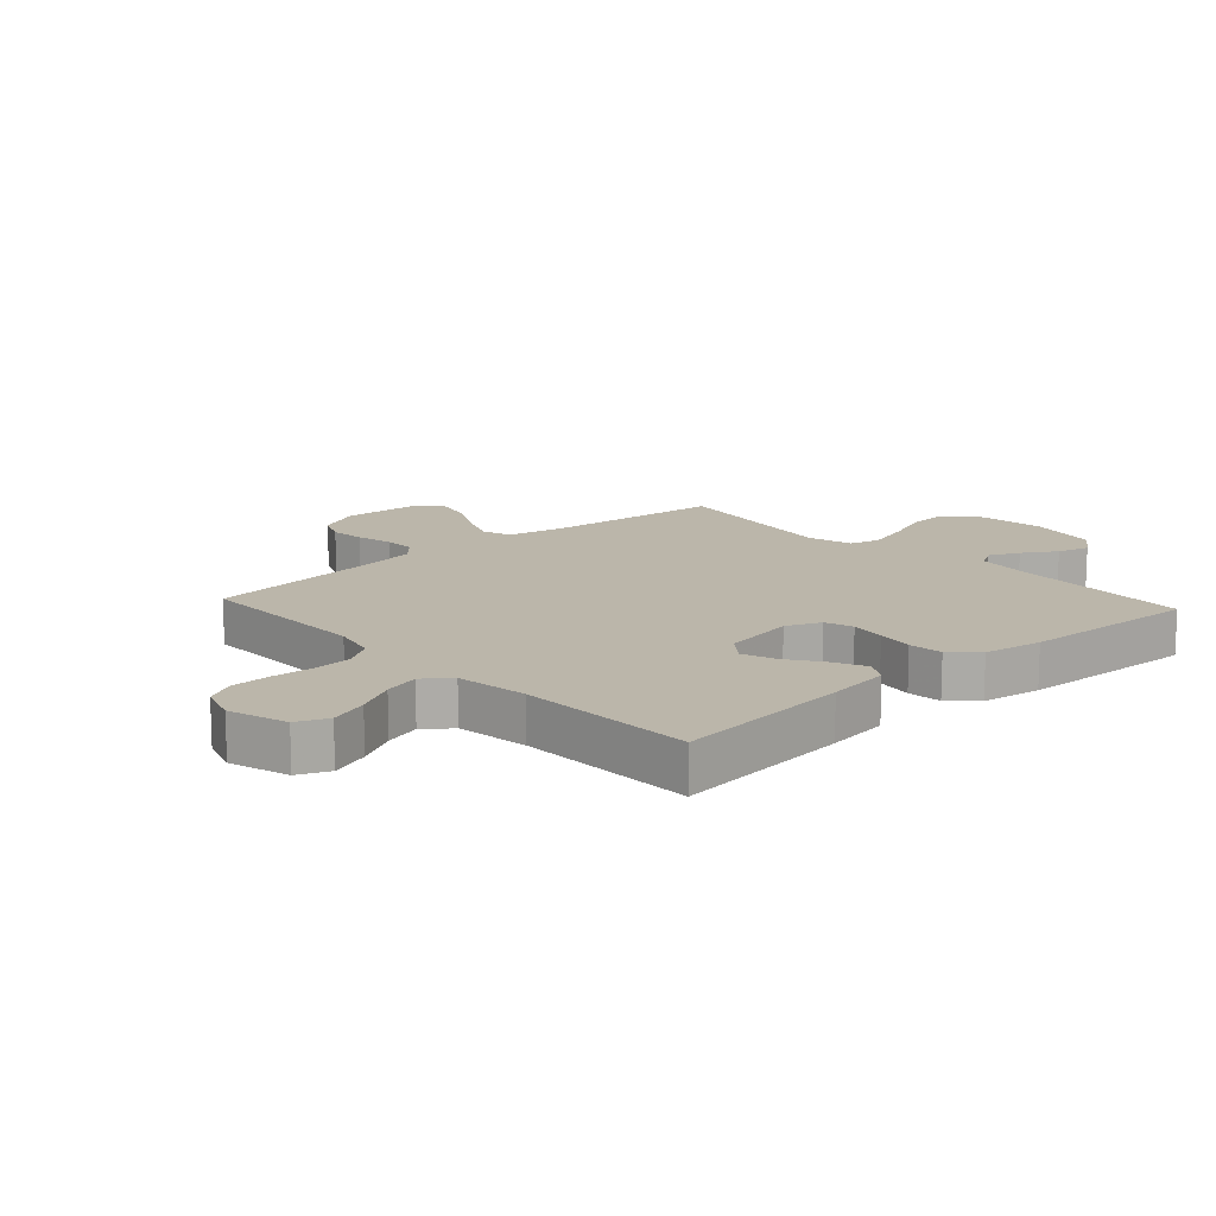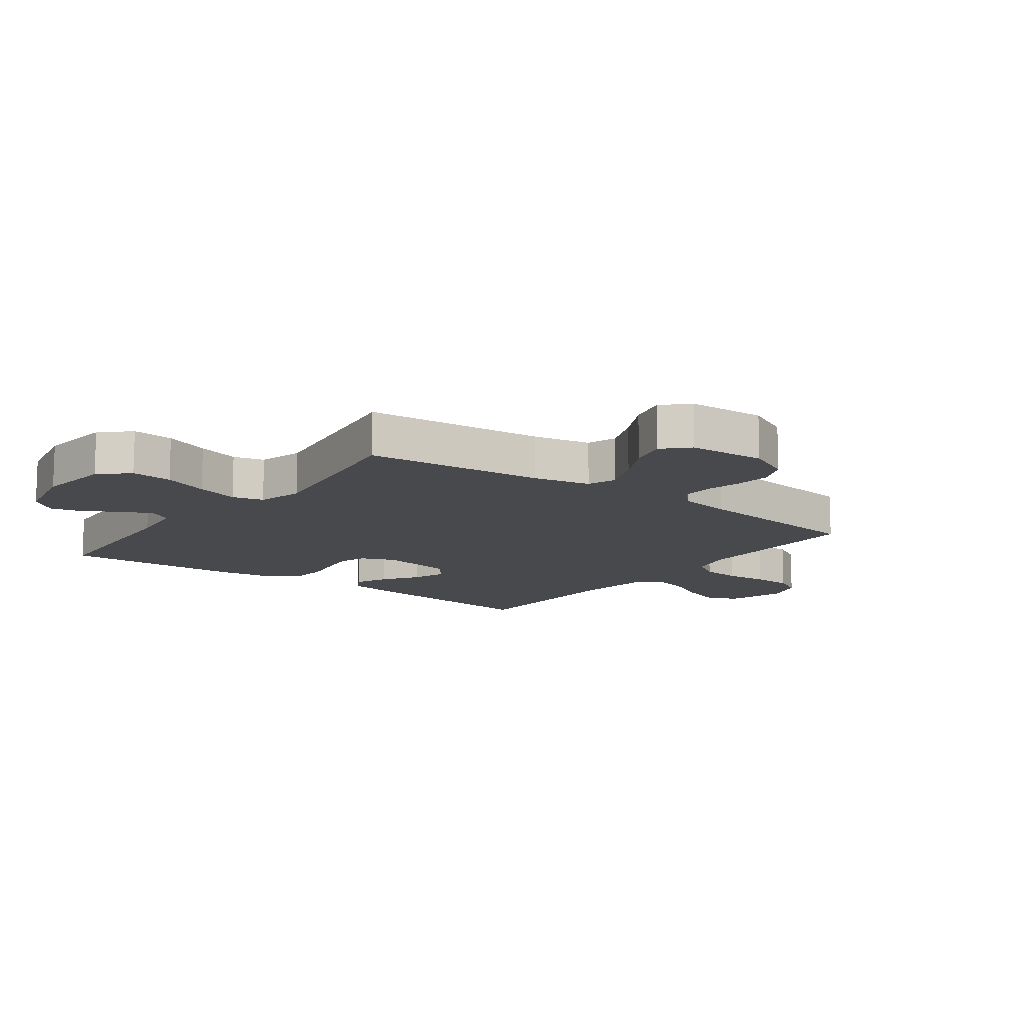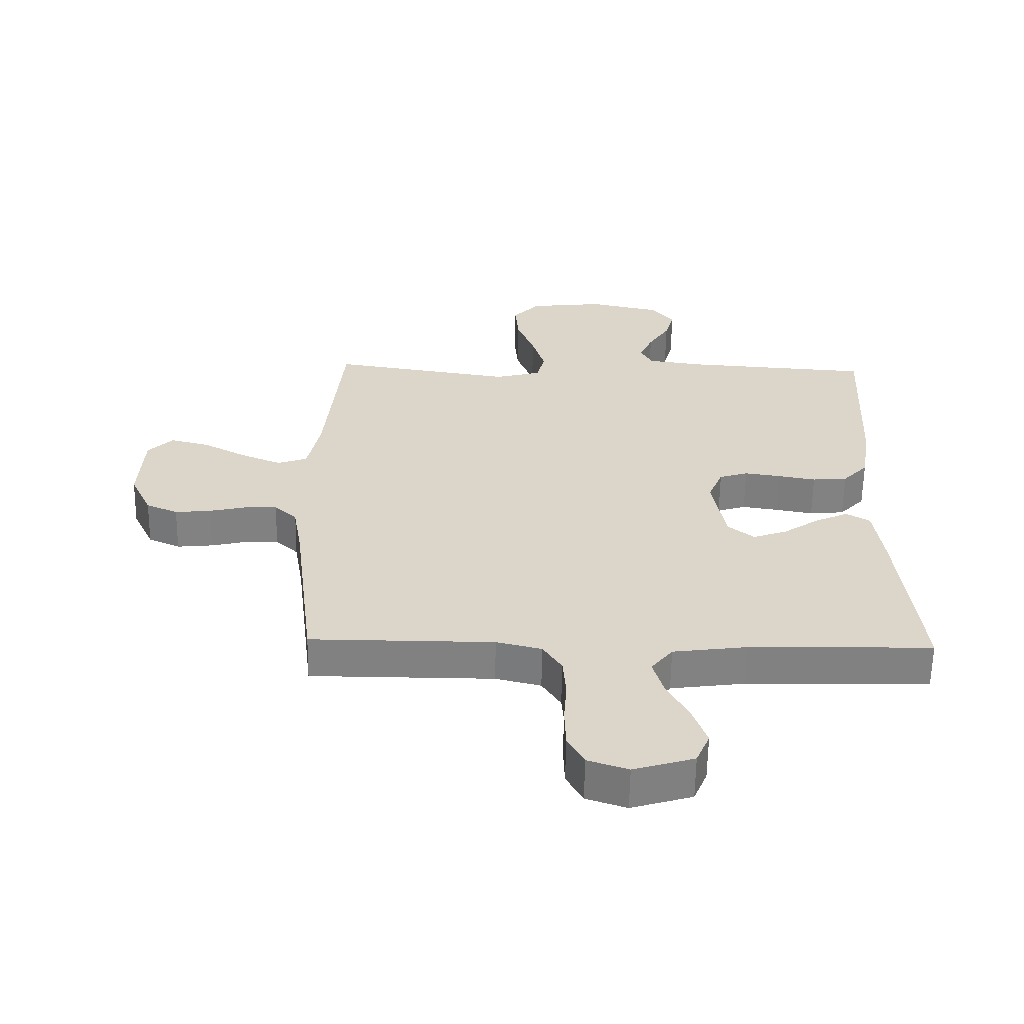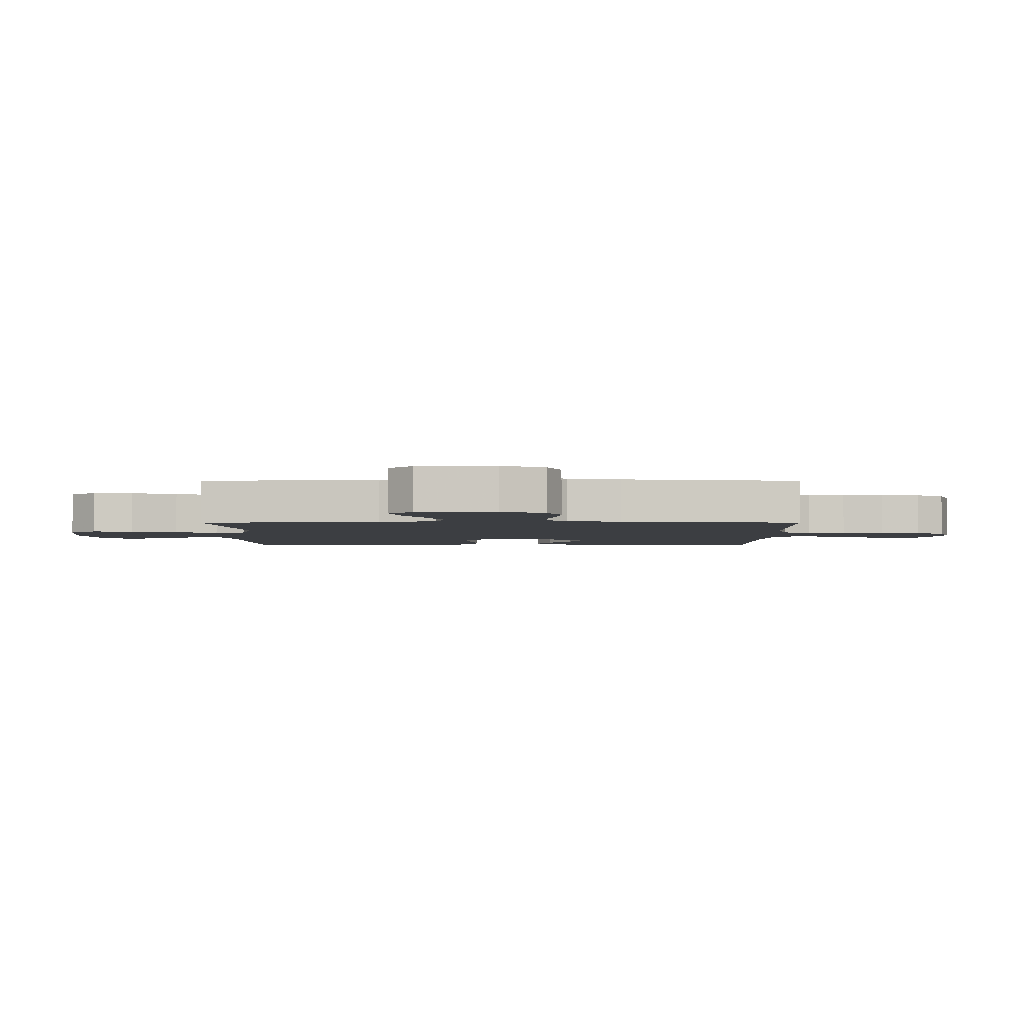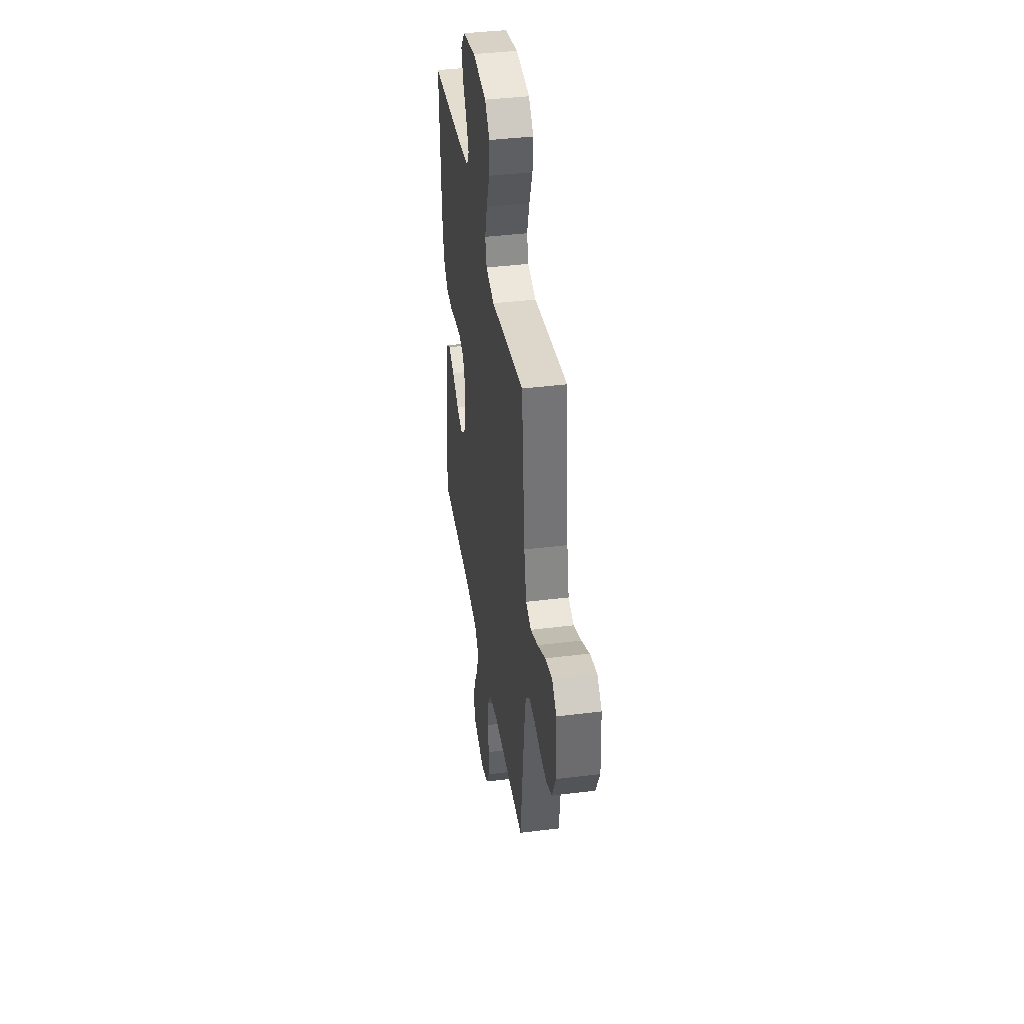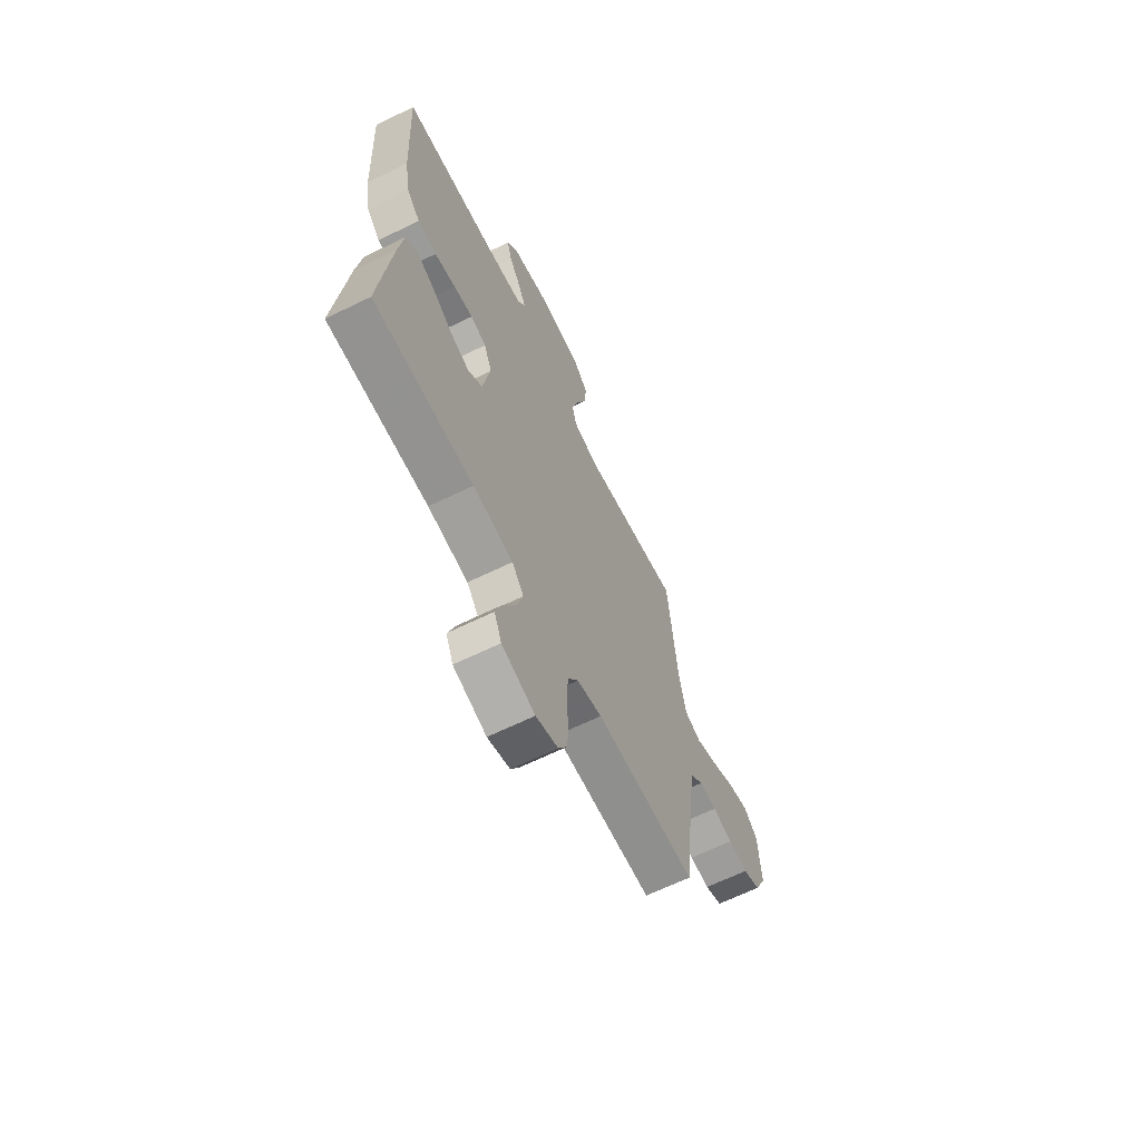
<metadata>
{"format":"obj","ext":"obj","renderer":"f3d","projection":"perspective","resolution":1024,"background":"white","views":[{"elev":14.0,"azim":-132.4,"up":"+Y"},{"elev":-12.4,"azim":53.1,"up":"+Y"},{"elev":-60.4,"azim":179.1,"up":"+Z"},{"elev":-3.0,"azim":90.1,"up":"+Y"},{"elev":39.8,"azim":81.2,"up":"+Z"},{"elev":-65.4,"azim":-63.9,"up":"+Z"}]}
</metadata>
<code>
v -0.5 0.07 -0.5
v -0.467 0.07 -0.2
v -0.452 0.07 -0.094
v -0.413 0.07 -0.071
v -0.359 0.07 -0.096
v -0.3 0.07 -0.136
v -0.244 0.07 -0.156
v -0.201 0.07 -0.122
v -0.179 0.07 0
v -0.203 0.07 0.058
v -0.25 0.07 0.073
v -0.309 0.07 0.064
v -0.371 0.07 0.053
v -0.428 0.07 0.058
v -0.469 0.07 0.101
v -0.485 0.07 0.2
v -0.5 0.07 0.5
v -0.2 0.07 0.521
v -0.104 0.07 0.534
v -0.083 0.07 0.571
v -0.106 0.07 0.621
v -0.141 0.07 0.677
v -0.156 0.07 0.731
v -0.12 0.07 0.776
v 0 0.07 0.802
v 0.123 0.07 0.788
v 0.167 0.07 0.741
v 0.161 0.07 0.672
v 0.132 0.07 0.596
v 0.111 0.07 0.525
v 0.124 0.07 0.473
v 0.2 0.07 0.453
v 0.5 0.07 0.5
v 0.529 0.07 0.2
v 0.549 0.07 0.105
v 0.598 0.07 0.088
v 0.665 0.07 0.116
v 0.736 0.07 0.154
v 0.799 0.07 0.17
v 0.84 0.07 0.13
v 0.847 0.07 0
v 0.812 0.07 -0.074
v 0.76 0.07 -0.097
v 0.701 0.07 -0.091
v 0.641 0.07 -0.077
v 0.588 0.07 -0.076
v 0.551 0.07 -0.11
v 0.536 0.07 -0.2
v 0.5 0.07 -0.5
v 0.2 0.07 -0.501
v 0.126 0.07 -0.519
v 0.095 0.07 -0.567
v 0.09 0.07 -0.632
v 0.095 0.07 -0.703
v 0.093 0.07 -0.769
v 0.066 0.07 -0.818
v 0 0.07 -0.84
v -0.099 0.07 -0.81
v -0.121 0.07 -0.758
v -0.098 0.07 -0.693
v -0.062 0.07 -0.626
v -0.045 0.07 -0.566
v -0.08 0.07 -0.522
v -0.2 0.07 -0.506
v -0.5 0 -0.5
v -0.467 0 -0.2
v -0.452 0 -0.094
v -0.413 0 -0.071
v -0.359 0 -0.096
v -0.3 0 -0.136
v -0.244 0 -0.156
v -0.201 0 -0.122
v -0.179 0 0
v -0.203 0 0.058
v -0.25 0 0.073
v -0.309 0 0.064
v -0.371 0 0.053
v -0.428 0 0.058
v -0.469 0 0.101
v -0.485 0 0.2
v -0.5 0 0.5
v -0.2 0 0.521
v -0.104 0 0.534
v -0.083 0 0.571
v -0.106 0 0.621
v -0.141 0 0.677
v -0.156 0 0.731
v -0.12 0 0.776
v 0 0 0.802
v 0.123 0 0.788
v 0.167 0 0.741
v 0.161 0 0.672
v 0.132 0 0.596
v 0.111 0 0.525
v 0.124 0 0.473
v 0.2 0 0.453
v 0.5 0 0.5
v 0.529 0 0.2
v 0.549 0 0.105
v 0.598 0 0.088
v 0.665 0 0.116
v 0.736 0 0.154
v 0.799 0 0.17
v 0.84 0 0.13
v 0.847 0 0
v 0.812 0 -0.074
v 0.76 0 -0.097
v 0.701 0 -0.091
v 0.641 0 -0.077
v 0.588 0 -0.076
v 0.551 0 -0.11
v 0.536 0 -0.2
v 0.5 0 -0.5
v 0.2 0 -0.501
v 0.126 0 -0.519
v 0.095 0 -0.567
v 0.09 0 -0.632
v 0.095 0 -0.703
v 0.093 0 -0.769
v 0.066 0 -0.818
v 0 0 -0.84
v -0.099 0 -0.81
v -0.121 0 -0.758
v -0.098 0 -0.693
v -0.062 0 -0.626
v -0.045 0 -0.566
v -0.08 0 -0.522
v -0.2 0 -0.506
f 59 60 61
f 58 59 61
f 57 58 61
f 56 57 61
f 55 56 61
f 54 55 61
f 53 54 61
f 52 53 61 62
f 51 52 62 63
f 48 49 50
f 51 63 64
f 50 51 64
f 48 50 64
f 47 48 64
f 43 44 45
f 42 43 45
f 41 42 45
f 40 41 45
f 39 40 45
f 38 39 45
f 37 38 45
f 36 37 45 46
f 47 64 1
f 46 47 1
f 36 46 1
f 35 36 1
f 27 28 29
f 26 27 29
f 25 26 29
f 24 25 29
f 23 24 29
f 22 23 29
f 21 22 29
f 20 21 29 30
f 19 20 30 31
f 16 17 18
f 15 16 18
f 14 15 18
f 13 14 18
f 12 13 18
f 18 19 31
f 12 18 31
f 11 12 31
f 4 5 6
f 3 4 6
f 2 3 6
f 1 2 6
f 1 6 7
f 1 7 8
f 35 1 8
f 34 35 8
f 10 11 31 32
f 32 33 34
f 10 32 34
f 9 10 34
f 8 9 34
f 125 124 123
f 125 123 122
f 125 122 121
f 125 121 120
f 125 120 119
f 125 119 118
f 125 118 117
f 126 125 117 116
f 127 126 116 115
f 114 113 112
f 128 127 115
f 128 115 114
f 128 114 112
f 128 112 111
f 109 108 107
f 109 107 106
f 109 106 105
f 109 105 104
f 109 104 103
f 109 103 102
f 109 102 101
f 110 109 101 100
f 65 128 111
f 65 111 110
f 65 110 100
f 65 100 99
f 93 92 91
f 93 91 90
f 93 90 89
f 93 89 88
f 93 88 87
f 93 87 86
f 93 86 85
f 94 93 85 84
f 95 94 84 83
f 82 81 80
f 82 80 79
f 82 79 78
f 82 78 77
f 82 77 76
f 95 83 82
f 95 82 76
f 95 76 75
f 70 69 68
f 70 68 67
f 70 67 66
f 70 66 65
f 71 70 65
f 72 71 65
f 72 65 99
f 72 99 98
f 96 95 75 74
f 98 97 96
f 98 96 74
f 98 74 73
f 98 73 72
f 1 65 66 2
f 2 66 67 3
f 3 67 68 4
f 4 68 69 5
f 5 69 70 6
f 6 70 71 7
f 7 71 72 8
f 8 72 73 9
f 9 73 74 10
f 10 74 75 11
f 11 75 76 12
f 12 76 77 13
f 13 77 78 14
f 14 78 79 15
f 15 79 80 16
f 16 80 81 17
f 17 81 82 18
f 18 82 83 19
f 19 83 84 20
f 20 84 85 21
f 21 85 86 22
f 22 86 87 23
f 23 87 88 24
f 24 88 89 25
f 25 89 90 26
f 26 90 91 27
f 27 91 92 28
f 28 92 93 29
f 29 93 94 30
f 30 94 95 31
f 31 95 96 32
f 32 96 97 33
f 33 97 98 34
f 34 98 99 35
f 35 99 100 36
f 36 100 101 37
f 37 101 102 38
f 38 102 103 39
f 39 103 104 40
f 40 104 105 41
f 41 105 106 42
f 42 106 107 43
f 43 107 108 44
f 44 108 109 45
f 45 109 110 46
f 46 110 111 47
f 47 111 112 48
f 48 112 113 49
f 49 113 114 50
f 50 114 115 51
f 51 115 116 52
f 52 116 117 53
f 53 117 118 54
f 54 118 119 55
f 55 119 120 56
f 56 120 121 57
f 57 121 122 58
f 58 122 123 59
f 59 123 124 60
f 60 124 125 61
f 61 125 126 62
f 62 126 127 63
f 63 127 128 64
f 64 128 65 1

</code>
